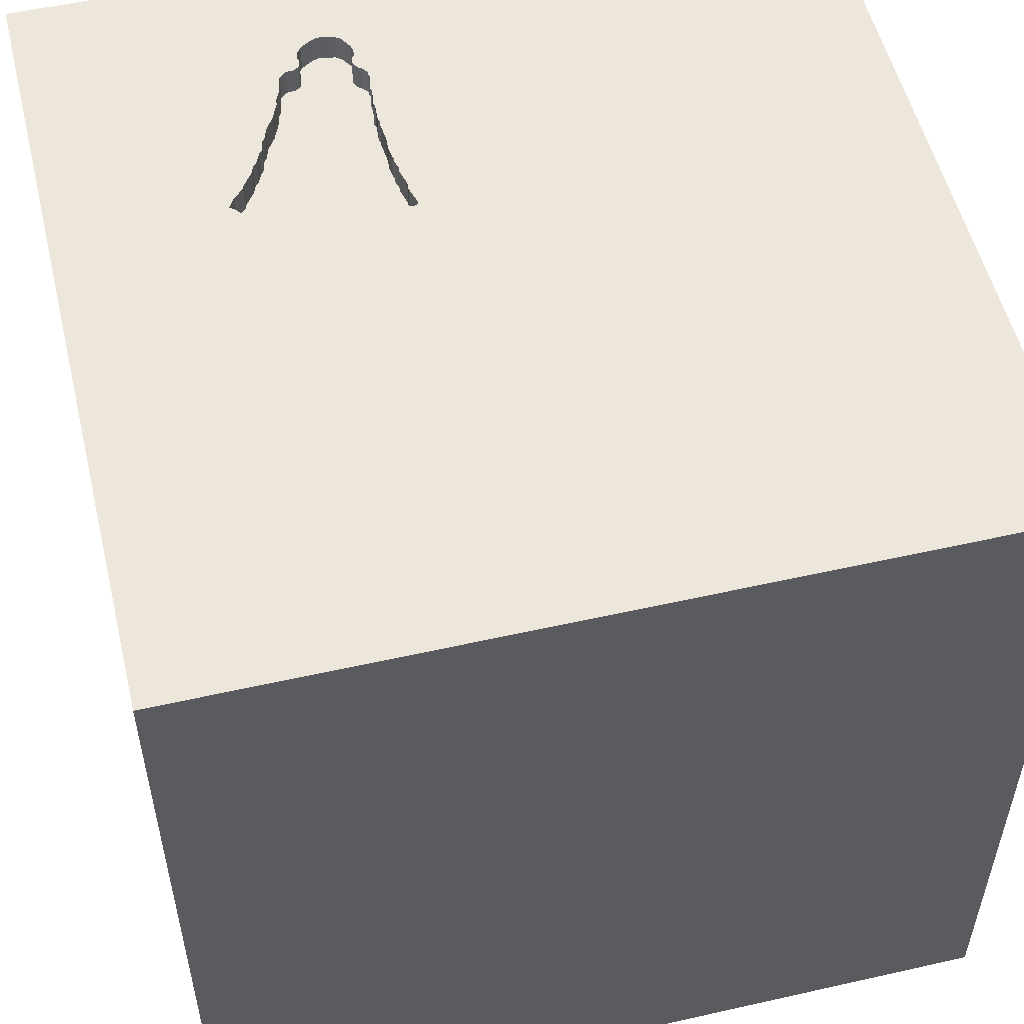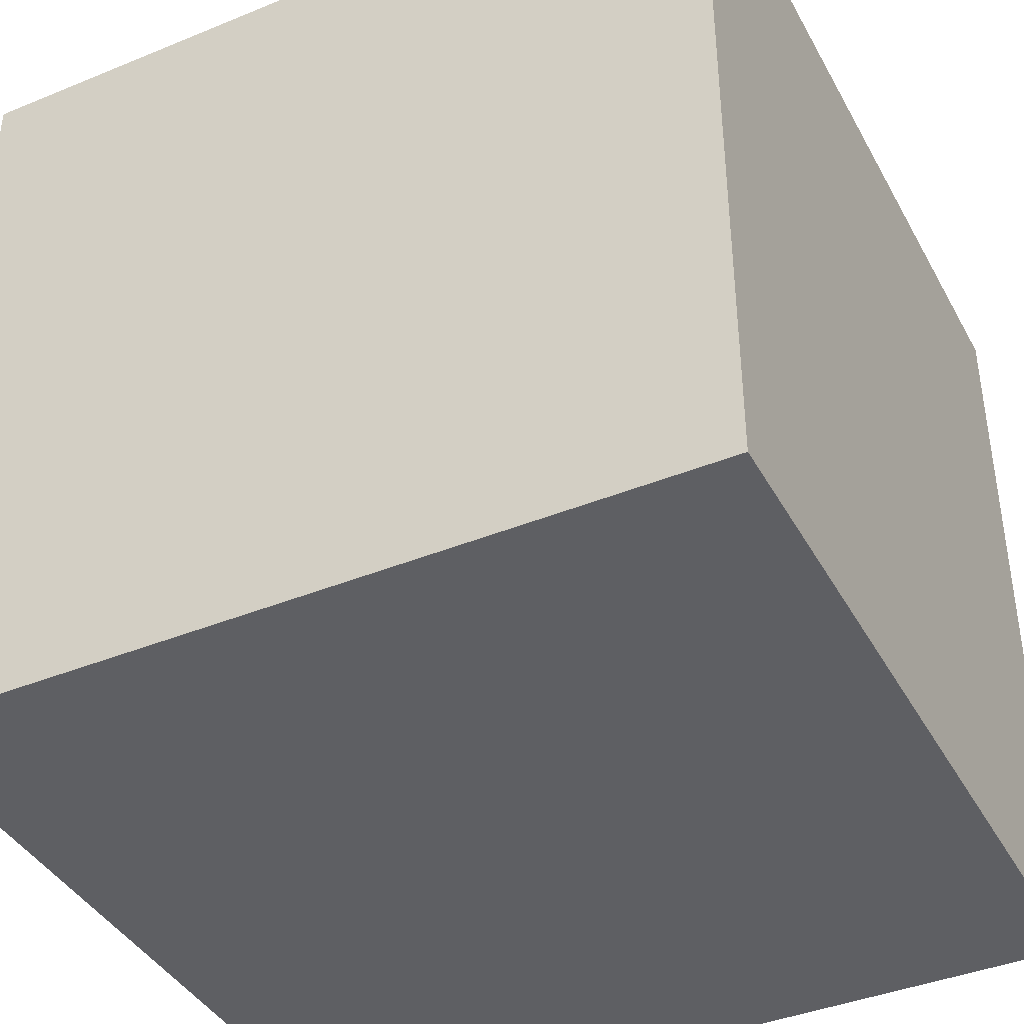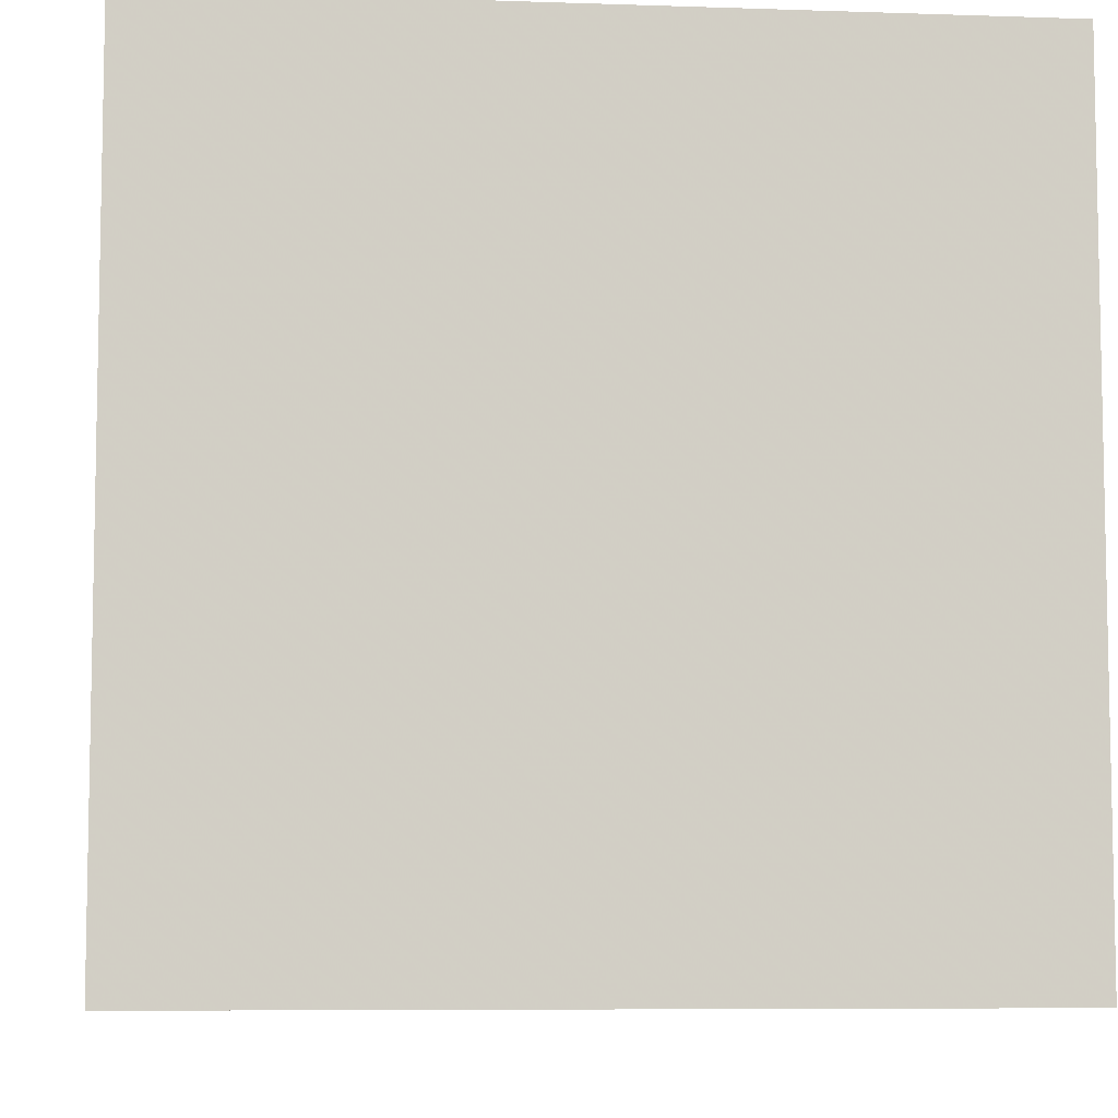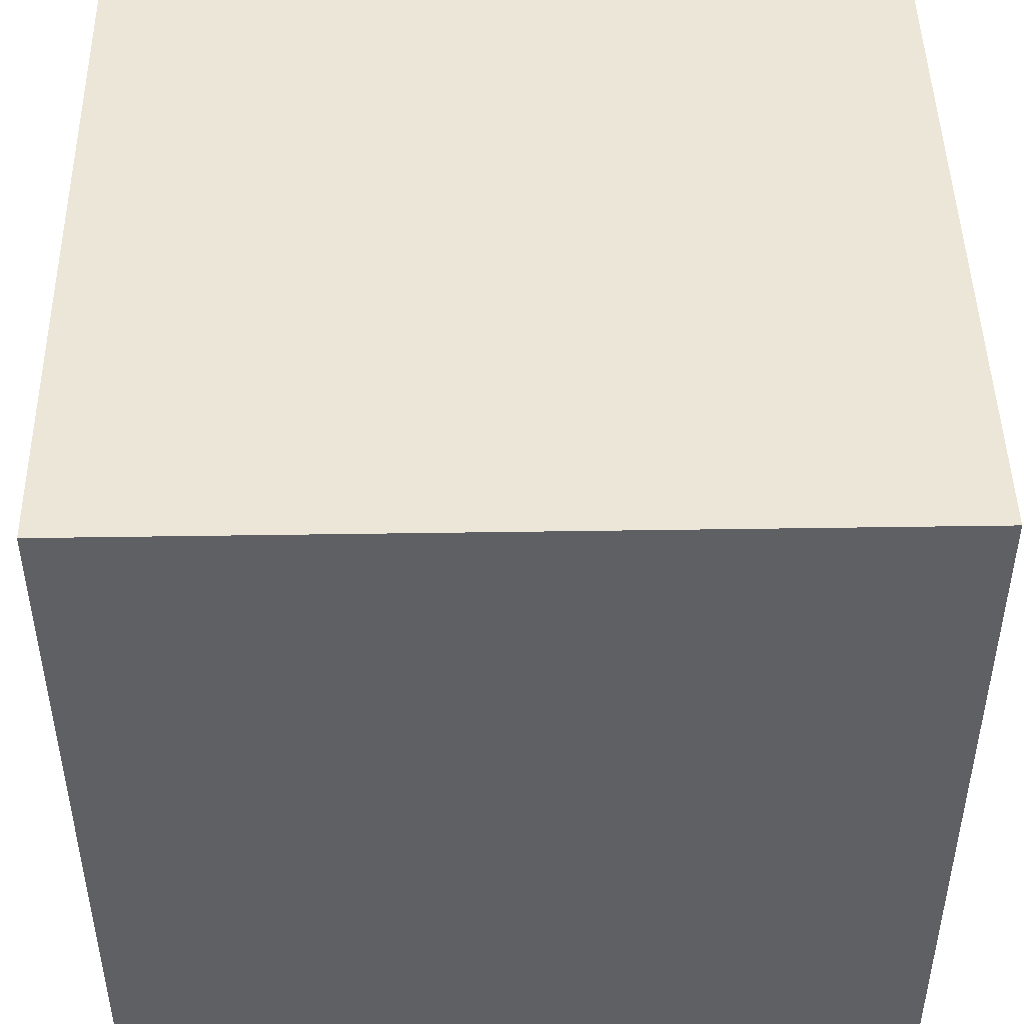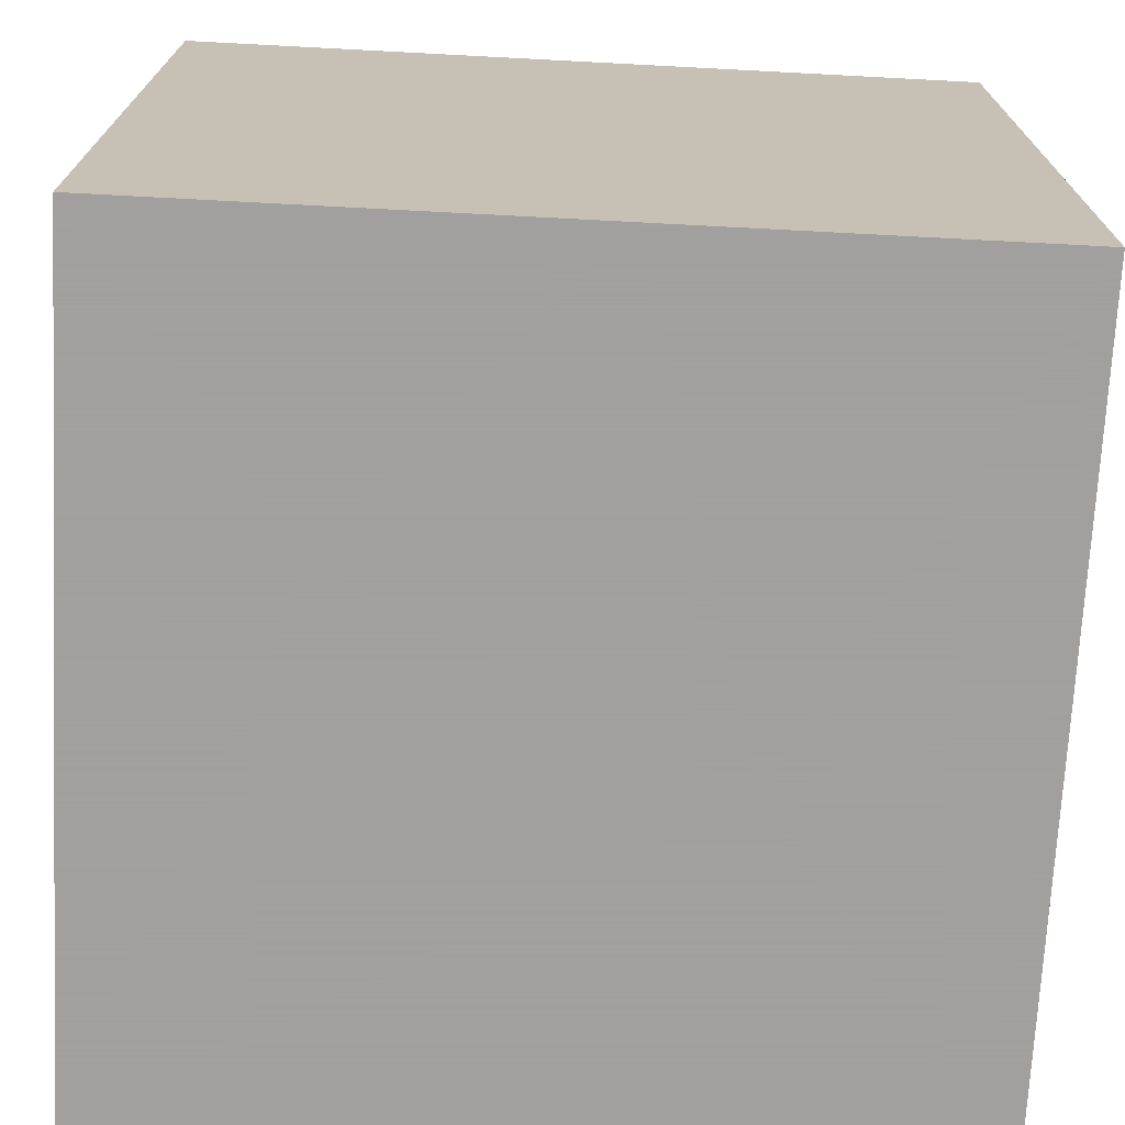
<metadata>
{"format":"obj","ext":"obj","renderer":"f3d","projection":"perspective","resolution":1024,"background":"white","views":[{"elev":54.0,"azim":166.5,"up":"+Y"},{"elev":-40.6,"azim":26.6,"up":"+Y"},{"elev":-7.2,"azim":-95.6,"up":"+Y"},{"elev":46.6,"azim":89.0,"up":"+Z"},{"elev":-71.9,"azim":87.0,"up":"+Z"}]}
</metadata>
<code>
o bell_131
v 0.2976 1.5 0.8912
v 0.2976 1.4 0.8912
v 0.8855 1.5 0.3931
v 0.8855 1.4 0.3931
v 0.7588 1.5 0.5755
v 0.7588 1.4 0.5755
v 0.8688 1.5 0.3825
v 0.8688 1.4 0.3825
v 0.3334 1.5 1.002
v 0.3334 1.4 1.002
v 0.5086 1.5 1.087
v 0.5086 1.4 1.087
v 0.3193 1.4 0.9363
v 0.613 1.5 0.945
v 0.3009 1.5 0.9143
v 0.2907 1.5 0.4378
v -1.016 0.1432 1.5
v -1.029 -1.5 -0.05208
v -0.7552 -1.5 -0.5469
v -0.3743 1.5 0.9115
v 0.3096 1.5 0.7439
v 0.4236 1.5 0.2415
v 0.3076 1.5 0.7959
v 0.3076 1.4 0.7959
v 0.6986 1.5 0.7215
v 0.6986 1.4 0.7215
v 0.5821 1.5 0.192
v 0.2795 1.5 0.3348
v 0.8234 1.5 0.4677
v 0.6539 1.5 0.8007
v 0.7812 1.5 0.5347
v 0.3059 1.5 0.8255
v 0.6242 1.5 0.8835
v 0.6242 1.4 0.8835
v 0.1823 -0.7812 1.5
v 0.3776 0.4948 1.5
v 0.4427 -0.1562 1.5
v -0.2242 0.5937 -1.5
v 1.5 1.5 1.5
v 0.4167 -1.5 0.4687
v 0.6771 -1.5 0.1042
v 0.5469 -1.5 -0.638
v 0.05208 -1.5 1.276
v 0.1302 -1.5 -1.5
v 0.1042 -1.5 1.5
v -0.3141 1.5 -0.6576
v 0.3122 1.5 0.7059
v 0.1302 1.5 -1.5
v 0.3142 1.5 0.6775
v 0.1562 1.5 1.5
v 0.3128 1.5 0.255
v 0.3122 1.5 0.75
v 0.3193 1.5 0.9363
v 0.3122 1.5 0.7704
v 1.5 -1.5 1.5
v 0.7695 1.5 0.3121
v 0.8013 1.5 0.5066
v 0.6518 1.5 0.2607
v 0.2907 1.4 0.4378
v 0.6067 1.5 0.9588
v 0.6067 1.4 0.9588
v 0 -0 1.5
v -0.2083 -1.5 -0.8333
v 0 -1.5 0.05208
v -0.2083 -1.5 0.625
v -0.2083 -1.5 -1.25
v -0.1562 -1.5 -0.4167
v 0.02604 0.7812 1.5
v 0.7401 1.5 0.6169
v 0.7695 1.4 0.3121
v 0.4623 1.5 1.116
v 0.6216 1.5 0.2216
v 0.335 1.5 1.055
v 0.335 1.4 1.055
v 0.6216 1.4 0.2216
v 1.198 0.1562 1.5
v 0.4492 -0.7731 -1.5
v 1.152 -1.5 -0.1693
v 1.5 -1.5 -1.5
v 1.061 1.5 0.306
v 0.3588 1.5 0.2484
v 0.3588 1.4 0.2484
v 0.7478 1.5 0.3081
v 0.7478 1.4 0.3081
v 0.8359 1.5 0.3578
v 0.5287 1.5 1.038
v 0.5287 1.4 1.038
v 0.3352 1.5 0.2553
v 0.3352 1.4 0.2553
v 0.2972 1.5 0.4838
v 0.2972 1.4 0.4838
v 0.8214 1.5 0.4785
v 0.3235 1.5 0.9386
v 0.6413 1.5 0.8306
v 0.2612 1.5 0.2717
v 0.2612 1.4 0.2717
v 0.3295 1.5 0.9419
v 0.3029 1.5 0.9034
v 0.2631 1.5 0.2608
v 0.2631 1.4 0.2608
v 0.309 1.5 0.6653
v 0.3089 1.5 0.8298
v 0.7383 1.5 0.2989
v 0.7383 1.4 0.2989
v 0.5476 1.5 0.238
v 0.5476 1.4 0.238
v 0.5241 1.5 1.022
v 0.5241 1.4 1.022
v 0.3067 1.5 0.5341
v 0.3067 1.4 0.5341
v 0.4623 1.4 1.116
v 0.5022 1.5 0.2409
v 0.5022 1.4 0.2409
v 0.3281 1.5 1.031
v -0.3906 1.237 1.5
v -0.4687 -1.5 0.1562
v -0.4557 0.5729 1.5
v 0.7659 1.5 0.5674
v -1.5 0.2083 0.4557
v -1.5 0.4167 -0.1562
v -1.5 0.2214 1.172
v -1.5 -0.1042 -1.5
v -1.5 0.1302 1.5
v -1.5 -0.05208 -0.9896
v -1.5 -0.05208 -0
v -1.5 0 -0.4687
v -1.5 1.5 -1.5
v -1.5 1.25 0.3906
v -1.5 1.5 1.5
v -1.5 -0.4427 0.5208
v -1.5 -0.5469 -0.2148
v -1.5 -1.5 -0.1302
v -1.5 -1.5 -1.5
v -1.5 0.5469 -0.7943
v -1.5 1.5 0.1042
v -1.5 -1.12 0.2604
v -1.5 -1.198 -0.3906
v -1.5 -0.4167 -1.224
v -1.5 0.7552 0.612
v -1.5 0.8333 -0.2083
v 0.3787 1.5 0.2484
v 0.4386 1.5 1.122
v 0.4386 1.4 1.122
v 0.3116 1.5 0.6509
v 0.5241 1.5 1.063
v 0.4805 1.5 0.237
v 0.4805 1.4 0.237
v 0.6038 1.5 0.1959
v 0.6038 1.4 0.1959
v 0.5281 1.5 1.001
v 0.3047 1.5 0.5861
v 0.3047 1.4 0.5861
v 0.361 1.5 1.097
v 0.8001 1.5 0.3289
v 0.8001 1.4 0.3289
v 0.7292 -0.4688 1.5
v 0.5201 1.5 0.2384
v 0.7309 1.5 0.6264
v 0.5821 1.4 0.192
v 0.5281 1.4 1.001
v 0.533 1.5 0.994
v 0.533 1.4 0.994
v 0.4236 1.4 0.2415
v 0.2789 1.5 0.2563
v 0.5804 1.5 0.9802
v 0.5804 1.4 0.9802
v 0.3999 1.5 0.2484
v 0.5501 1.5 0.9821
v 0.8595 1.5 0.4332
v 0.8595 1.4 0.4332
v 0.3999 1.4 0.2484
v 0.5501 1.4 0.9821
v 0.779 1.5 0.3213
v 0.779 1.4 0.3213
v 0.5241 1.4 1.063
v 0.7401 1.4 0.6169
v 1.5 0.1302 -1.5
v 1.5 0.1042 1.5
v 1.5 1.5 -1.5
v 1.5 -1.5 0.1302
v 1.5 1.5 0.1302
v 1.5 -0.01872 -0.3929
v 0.3807 1.5 1.112
v 0.3807 1.4 1.112
v 0.7812 1.4 0.5347
v 0.613 1.4 0.945
v -1.5 -1.5 1.5
v 0.4683 1.5 0.2422
v 0.2779 1.5 0.3644
v 0.2779 1.4 0.3644
v 0.636 1.5 0.8595
v 0.636 1.4 0.8595
v 0.5614 1.5 0.2031
v 0.3009 1.4 0.9143
v 0.3025 1.5 0.496
v 0.2788 1.5 0.3475
v 0.3128 1.4 0.255
v 0.3029 1.4 0.9034
v 0.8359 1.4 0.3578
v 0.7088 1.5 0.6859
v 0.7088 1.4 0.6859
v 0.3148 1.5 0.7561
v 0.3148 1.4 0.7561
v 0.361 1.4 1.097
v -0.2344 -1.094 1.5
v -0.4557 -0.1823 1.5
v 0.3089 1.4 0.8298
v 0.3142 1.4 0.6775
v 0.3059 1.4 0.8255
v 0.6677 1.5 0.7681
v 0.6677 1.4 0.7681
v 0.3281 1.4 1.031
v 0.5367 1.5 0.236
v 0.5367 1.4 0.236
v 0.7292 1.5 0.9375
v 0.2933 1.5 0.4233
v 0.3295 1.4 0.9419
v 0.773 1.5 0.5594
v 0.773 1.4 0.5594
v 0.3116 1.4 0.6509
v 0.4683 1.4 0.2422
v 0.8214 1.4 0.4785
v 0.8725 1.5 0.4131
v 0.5614 1.4 0.2031
v 0.8234 1.4 0.4677
v 0.3426 1.5 0.9929
v 0.3426 1.4 0.9929
v 0.7243 1.5 0.6626
v 0.6127 1.5 0.2088
v 0.2933 1.4 0.4233
v 0.6163 1.5 0.2505
v 0.6163 1.4 0.2505
v 0.6098 1.5 0.9519
v 0.7037 1.5 0.7037
v 0.7309 1.4 0.6264
v 0.8504 1.5 0.3605
v 0.8504 1.4 0.3605
v 0.3025 1.4 0.496
v 0.3466 1.5 0.9712
v 0.3466 1.4 0.9712
v 0.6341 1.5 0.2556
v 0.3006 1.5 0.2602
v 0.3006 1.4 0.2602
v 0.2795 1.4 0.3348
v 0.3096 1.4 0.7439
v 0.2789 1.4 0.2563
v 0.6518 1.4 0.2607
v 0.309 1.4 0.6653
v 0.2999 1.5 0.4693
v 0.2999 1.4 0.4693
v 0.7243 1.4 0.6626
v 0.6413 1.4 0.8306
f 187 136 132
f 45 205 187
f 187 43 45
f 123 121 187
f 132 18 187
f 187 130 136
f 136 137 132
f 187 17 123
f 45 55 205
f 205 206 187
f 121 130 187
f 132 133 18
f 18 116 187
f 206 17 187
f 121 119 130
f 130 131 136
f 116 65 187
f 65 43 187
f 17 129 123
f 129 121 123
f 137 133 132
f 43 55 45
f 55 35 205
f 35 206 205
f 131 137 136
f 130 125 131
f 19 18 133
f 65 55 43
f 35 62 206
f 129 139 121
f 139 119 121
f 119 125 130
f 18 19 116
f 116 64 65
f 65 40 55
f 55 156 35
f 206 117 17
f 17 117 129
f 131 133 137
f 64 40 65
f 35 37 62
f 19 67 116
f 156 37 35
f 62 117 206
f 119 120 125
f 125 126 131
f 67 64 116
f 117 115 129
f 64 41 40
f 129 128 139
f 131 138 133
f 133 63 19
f 63 67 19
f 62 68 117
f 139 120 119
f 120 126 125
f 126 124 131
f 124 138 131
f 40 41 55
f 139 140 120
f 67 41 64
f 37 36 62
f 133 66 63
f 67 42 41
f 36 68 62
f 120 134 126
f 156 76 37
f 128 140 139
f 55 76 156
f 68 115 117
f 46 129 20
f 129 135 128
f 138 122 133
f 63 42 67
f 46 135 129
f 140 134 120
f 134 124 126
f 38 133 122
f 41 78 55
f 182 178 55
f 76 36 37
f 42 78 41
f 115 50 129
f 124 122 138
f 133 44 66
f 63 79 42
f 178 76 55
f 76 39 36
f 39 68 36
f 20 129 50
f 128 127 140
f 38 77 133
f 77 44 133
f 66 79 63
f 78 180 55
f 68 39 115
f 134 127 124
f 182 55 180
f 140 127 134
f 135 127 128
f 127 122 124
f 42 79 78
f 39 50 115
f 44 79 66
f 20 196 28
f 178 39 76
f 1 102 32
f 15 98 1
f 20 53 15
f 52 21 20
f 23 54 52
f 1 32 23
f 20 15 1
f 23 52 20
f 20 1 23
f 20 21 47
f 20 47 49
f 151 109 20
f 101 144 151
f 20 49 101
f 20 101 151
f 109 195 90
f 189 196 20
f 20 109 90
f 90 249 16
f 189 20 90
f 189 90 16
f 16 216 189
f 20 28 95
f 242 51 46
f 164 242 46
f 20 95 99
f 46 20 99
f 46 99 164
f 39 20 50
f 93 53 20
f 226 239 97
f 9 226 97
f 20 153 73
f 114 9 97
f 20 73 114
f 97 93 20
f 20 114 97
f 52 54 202
f 81 141 46
f 51 88 81
f 46 51 81
f 78 79 180
f 39 145 11
f 183 153 20
f 183 20 39
f 142 183 39
f 39 11 71
f 39 71 142
f 146 112 157
f 22 188 146
f 141 167 22
f 146 157 46
f 46 141 22
f 46 22 146
f 182 180 79
f 145 39 215
f 215 14 233
f 215 233 60
f 165 168 161
f 215 60 165
f 86 145 215
f 161 150 107
f 107 86 215
f 215 165 161
f 215 161 107
f 46 157 213
f 229 72 103
f 148 229 103
f 46 213 105
f 148 103 46
f 27 148 46
f 46 105 193
f 46 193 27
f 46 127 135
f 38 122 127
f 79 44 77
f 182 39 178
f 215 80 30
f 30 94 191
f 14 215 30
f 14 30 191
f 191 33 14
f 231 241 58
f 58 103 72
f 72 231 58
f 80 46 103
f 80 215 39
f 30 80 25
f 25 210 30
f 179 46 80
f 80 158 228
f 234 25 80
f 228 200 234
f 80 228 234
f 80 103 83
f 83 56 80
f 118 5 69
f 218 118 69
f 80 31 218
f 80 218 69
f 69 158 80
f 236 7 80
f 154 85 236
f 56 173 154
f 154 236 80
f 80 56 154
f 57 31 80
f 92 57 80
f 80 7 3
f 80 3 223
f 169 29 92
f 80 223 169
f 169 92 80
f 179 48 46
f 48 127 46
f 48 38 127
f 179 38 48
f 177 77 38
f 179 181 182
f 181 39 182
f 181 80 39
f 179 80 181
f 179 177 38
f 177 79 77
f 177 182 79
f 179 182 177
f 192 252 34
f 252 192 94
f 192 34 191
f 24 34 252
f 191 94 192
f 252 94 30
f 33 191 34
f 34 24 207
f 24 252 203
f 30 210 211
f 211 252 30
f 14 33 34
f 34 186 14
f 34 207 172
f 207 24 209
f 54 23 24
f 24 203 54
f 252 211 203
f 210 25 211
f 34 172 186
f 217 172 207
f 32 102 207
f 207 209 32
f 209 24 32
f 203 202 54
f 23 32 24
f 208 203 211
f 26 211 25
f 233 14 186
f 186 61 233
f 61 186 172
f 217 162 172
f 198 217 207
f 203 245 52
f 52 202 203
f 203 208 245
f 211 220 208
f 201 211 26
f 25 234 26
f 60 233 61
f 61 172 166
f 162 217 240
f 161 168 172
f 172 162 161
f 198 13 217
f 198 207 2
f 102 1 2
f 2 207 102
f 21 52 245
f 245 208 47
f 47 21 245
f 201 220 211
f 248 208 220
f 234 200 201
f 201 26 234
f 61 166 60
f 168 165 166
f 166 172 168
f 160 162 240
f 97 239 240
f 240 217 97
f 198 194 13
f 93 97 217
f 217 13 93
f 198 2 98
f 1 98 2
f 208 49 47
f 220 201 152
f 208 248 101
f 101 49 208
f 144 101 248
f 248 220 144
f 200 228 201
f 165 60 166
f 162 160 161
f 240 108 160
f 239 226 240
f 194 198 15
f 13 194 53
f 13 53 93
f 98 15 198
f 220 152 144
f 201 235 152
f 251 201 228
f 150 161 160
f 240 227 108
f 160 108 150
f 227 240 226
f 15 53 194
f 151 144 152
f 251 235 201
f 152 235 110
f 228 158 251
f 227 111 108
f 107 150 108
f 226 9 227
f 109 151 152
f 152 110 109
f 235 251 158
f 235 238 110
f 111 227 204
f 108 111 12
f 86 107 108
f 108 87 86
f 10 227 9
f 158 69 235
f 235 6 238
f 110 238 109
f 184 111 204
f 204 227 74
f 175 108 12
f 71 11 12
f 12 111 71
f 108 175 87
f 212 227 10
f 9 114 10
f 176 235 69
f 176 6 235
f 232 238 6
f 195 109 238
f 143 111 184
f 153 183 184
f 184 204 153
f 204 74 153
f 227 212 74
f 175 12 11
f 11 145 175
f 145 86 87
f 87 175 145
f 212 10 114
f 69 5 6
f 6 176 69
f 232 113 238
f 6 247 232
f 238 91 195
f 111 143 71
f 143 184 142
f 183 142 184
f 73 153 74
f 74 212 73
f 114 73 212
f 5 118 6
f 106 113 232
f 250 238 113
f 185 247 6
f 241 231 232
f 232 247 241
f 90 195 91
f 238 250 91
f 142 71 143
f 118 218 219
f 219 6 118
f 106 214 113
f 232 224 106
f 221 250 113
f 247 185 84
f 185 6 219
f 58 241 247
f 231 72 232
f 91 250 90
f 218 31 219
f 214 106 213
f 157 112 113
f 113 214 157
f 75 224 232
f 193 105 106
f 106 224 193
f 230 250 221
f 221 113 147
f 104 247 84
f 84 185 225
f 185 219 31
f 247 104 58
f 75 232 72
f 249 90 250
f 105 213 106
f 214 213 157
f 224 75 149
f 250 230 59
f 230 221 171
f 221 147 188
f 112 146 147
f 147 113 112
f 104 84 103
f 174 84 225
f 225 185 222
f 31 57 185
f 103 58 104
f 72 229 75
f 16 249 250
f 250 59 16
f 149 159 224
f 229 148 149
f 149 75 229
f 27 193 224
f 224 159 27
f 59 230 16
f 190 230 171
f 163 171 221
f 146 188 147
f 188 22 221
f 83 103 84
f 84 174 70
f 174 225 155
f 92 29 225
f 225 222 92
f 57 92 222
f 222 185 57
f 148 27 159
f 159 149 148
f 216 16 230
f 230 190 216
f 190 171 244
f 171 163 167
f 163 221 22
f 56 83 84
f 84 70 56
f 70 174 56
f 154 173 174
f 174 155 154
f 199 155 225
f 189 216 190
f 196 189 190
f 190 244 196
f 82 244 171
f 22 167 163
f 167 141 171
f 173 56 174
f 155 199 154
f 170 199 225
f 29 169 170
f 170 225 29
f 244 28 196
f 82 89 244
f 82 171 141
f 141 81 82
f 85 154 199
f 199 170 8
f 169 223 170
f 244 96 28
f 81 88 89
f 89 82 81
f 89 243 244
f 199 237 85
f 8 237 199
f 4 8 170
f 223 3 4
f 4 170 223
f 95 28 96
f 244 243 96
f 89 197 243
f 236 85 237
f 7 236 237
f 237 8 7
f 8 4 7
f 3 7 4
f 96 100 95
f 96 243 246
f 88 51 197
f 197 89 88
f 51 242 243
f 243 197 51
f 99 95 100
f 246 100 96
f 246 243 164
f 242 164 243
f 164 99 100
f 100 246 164

</code>
